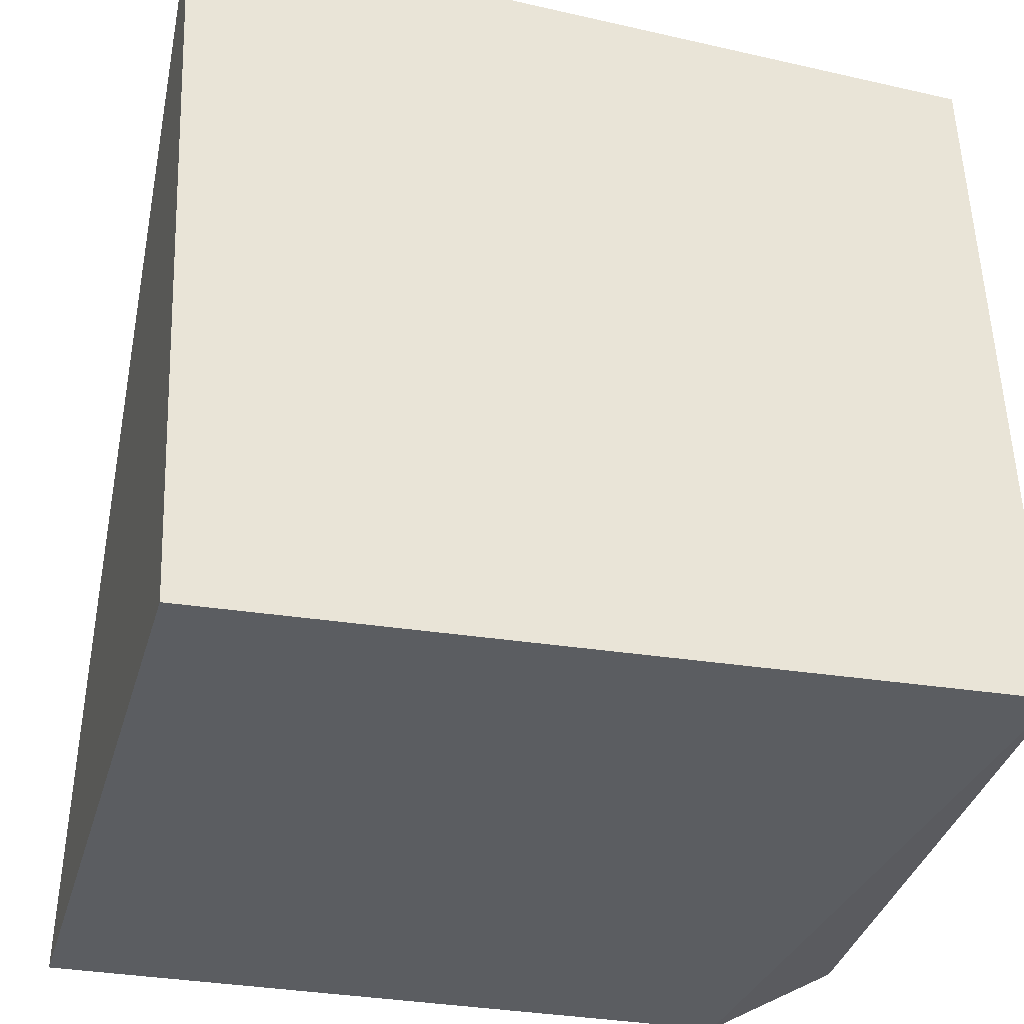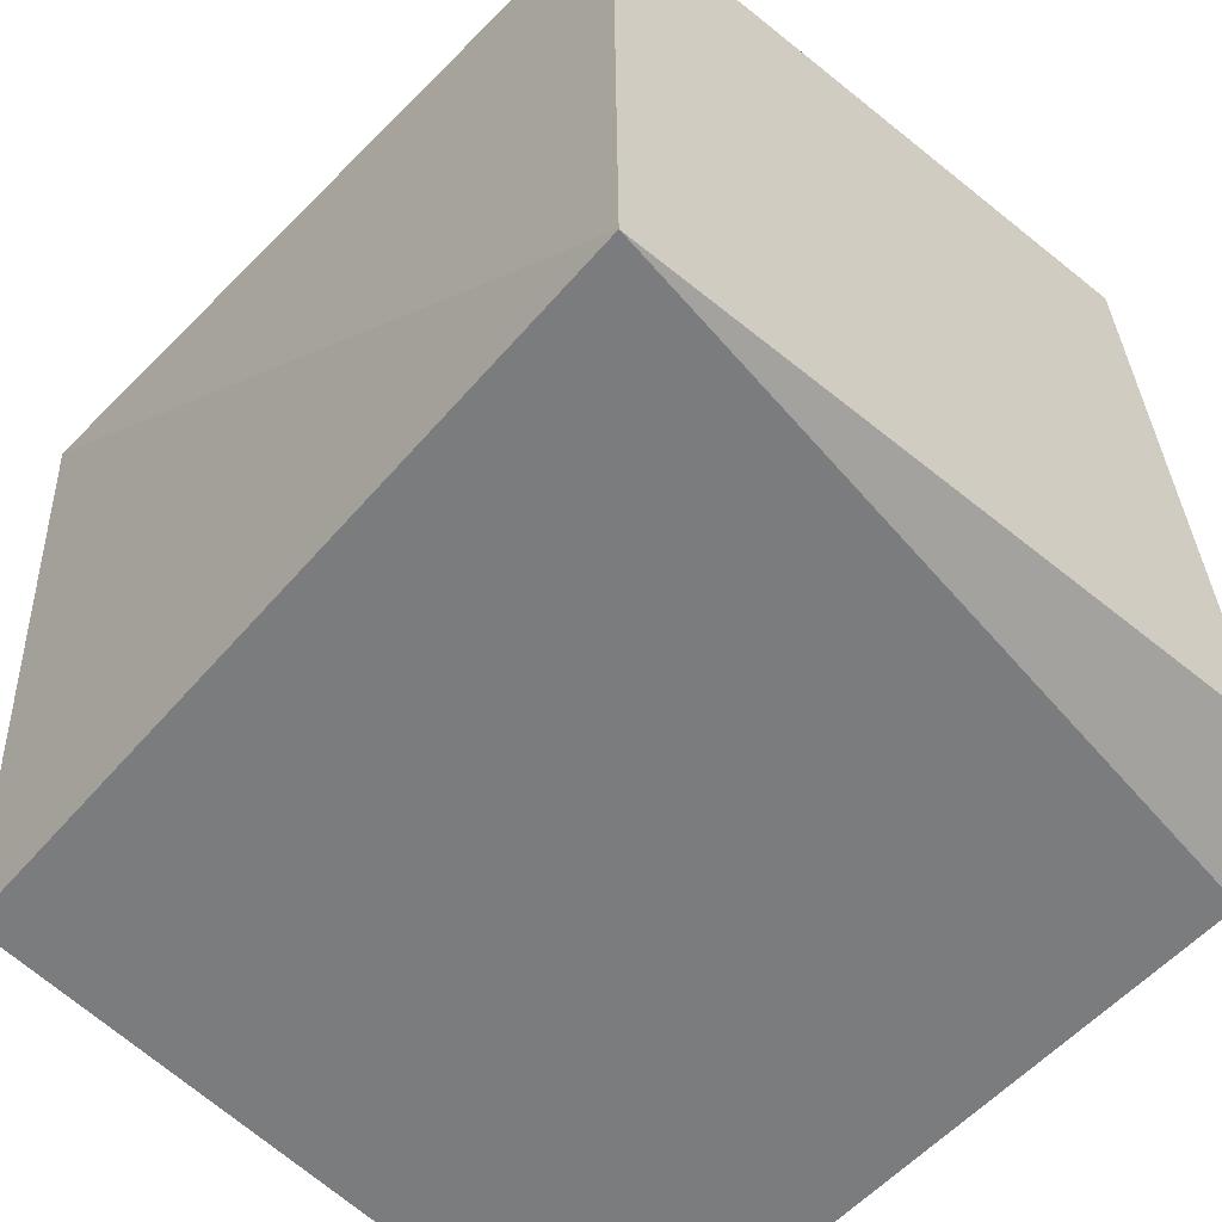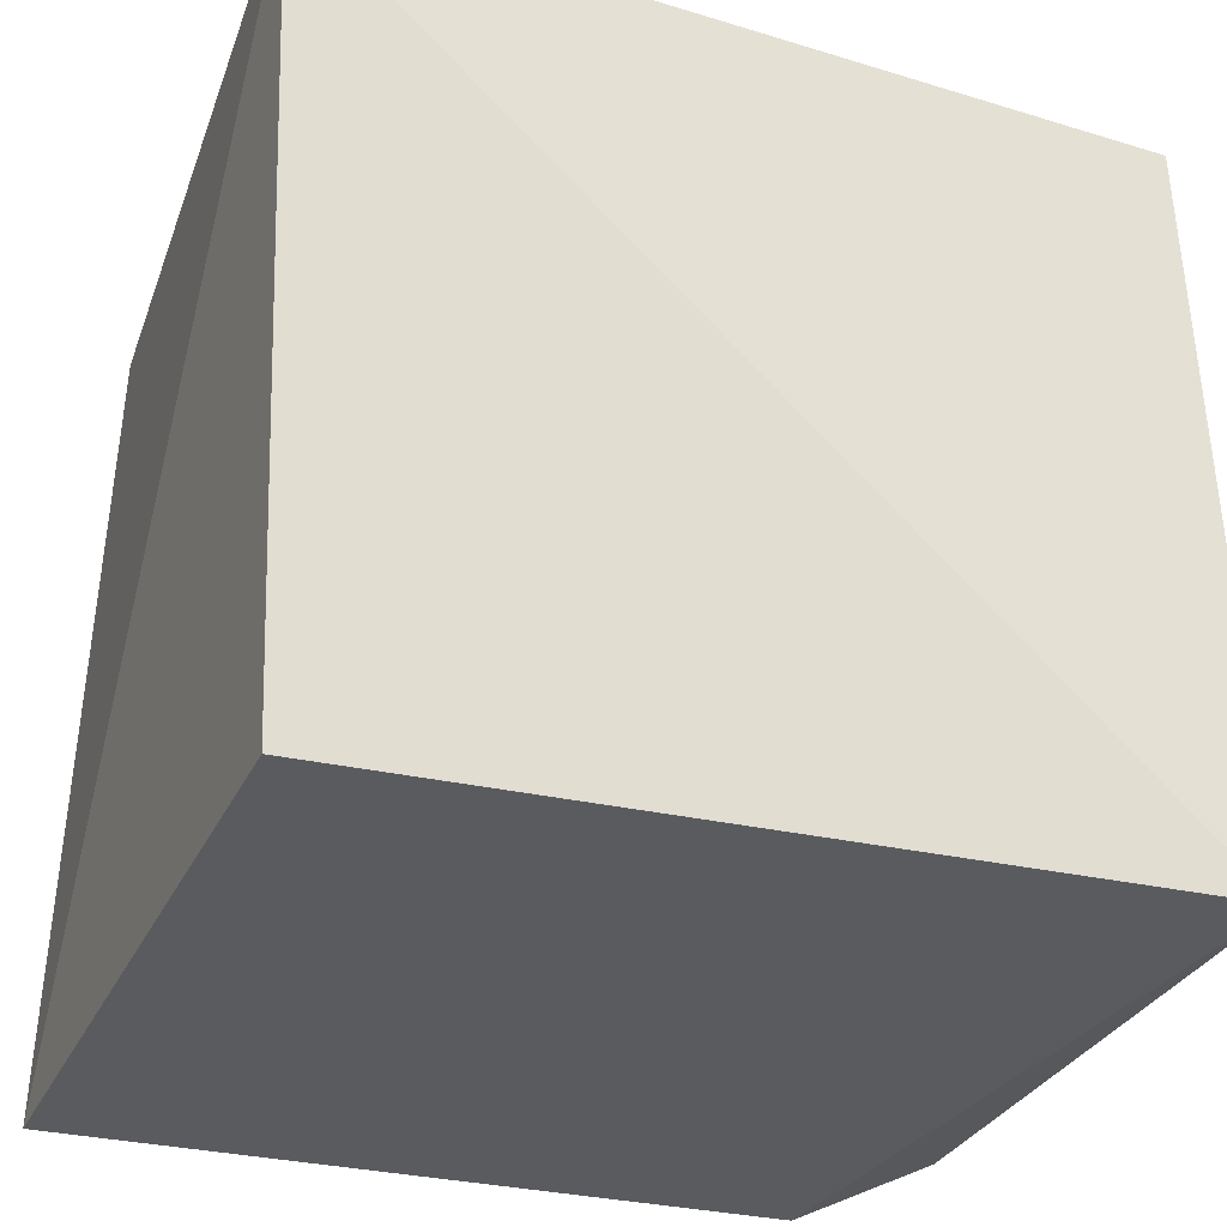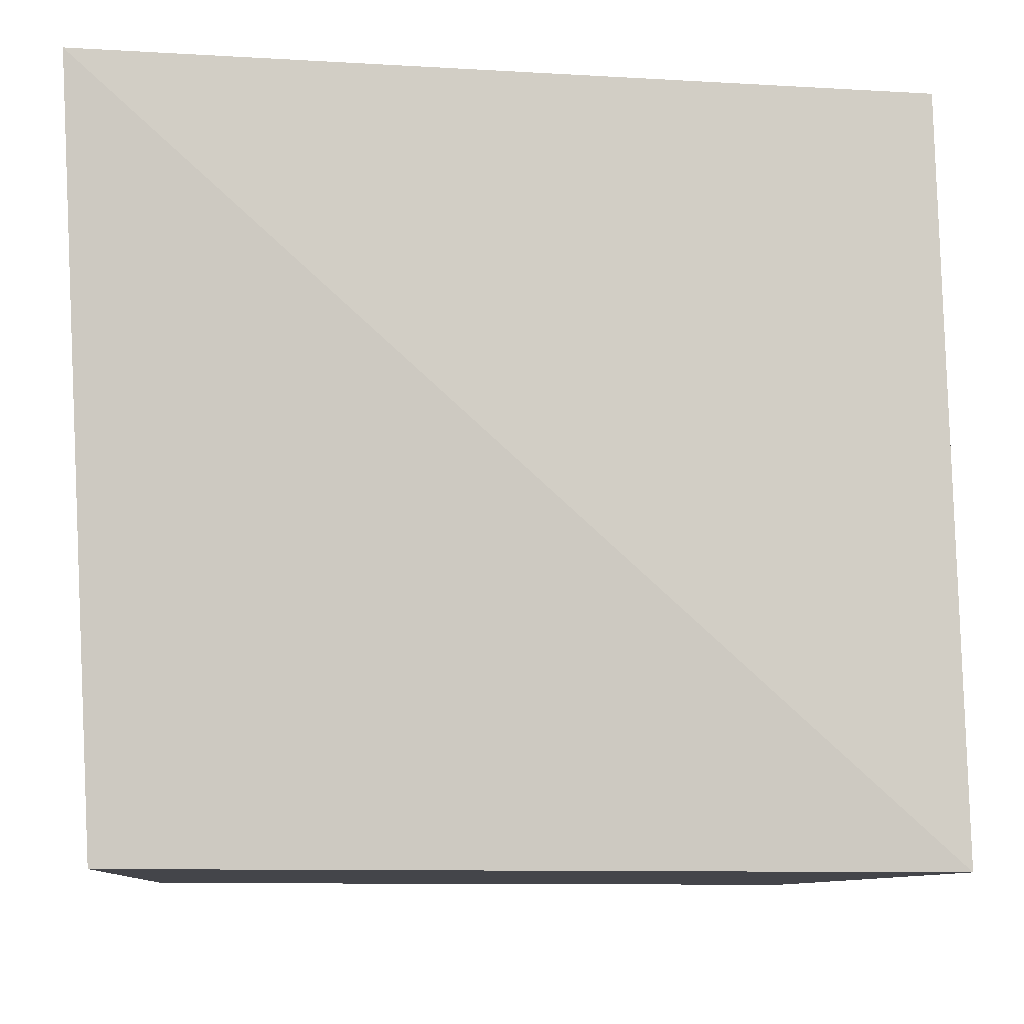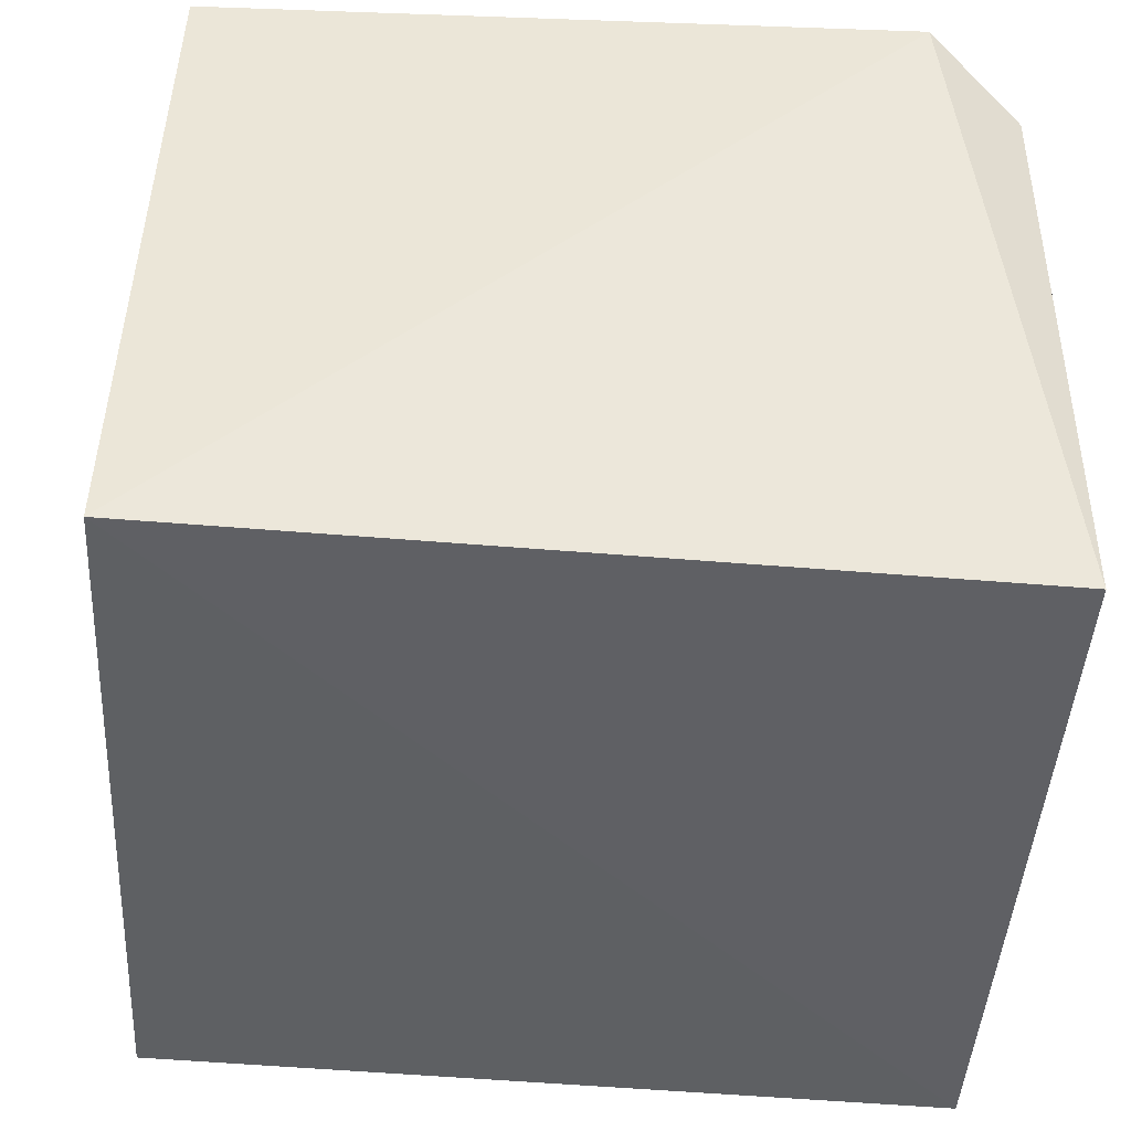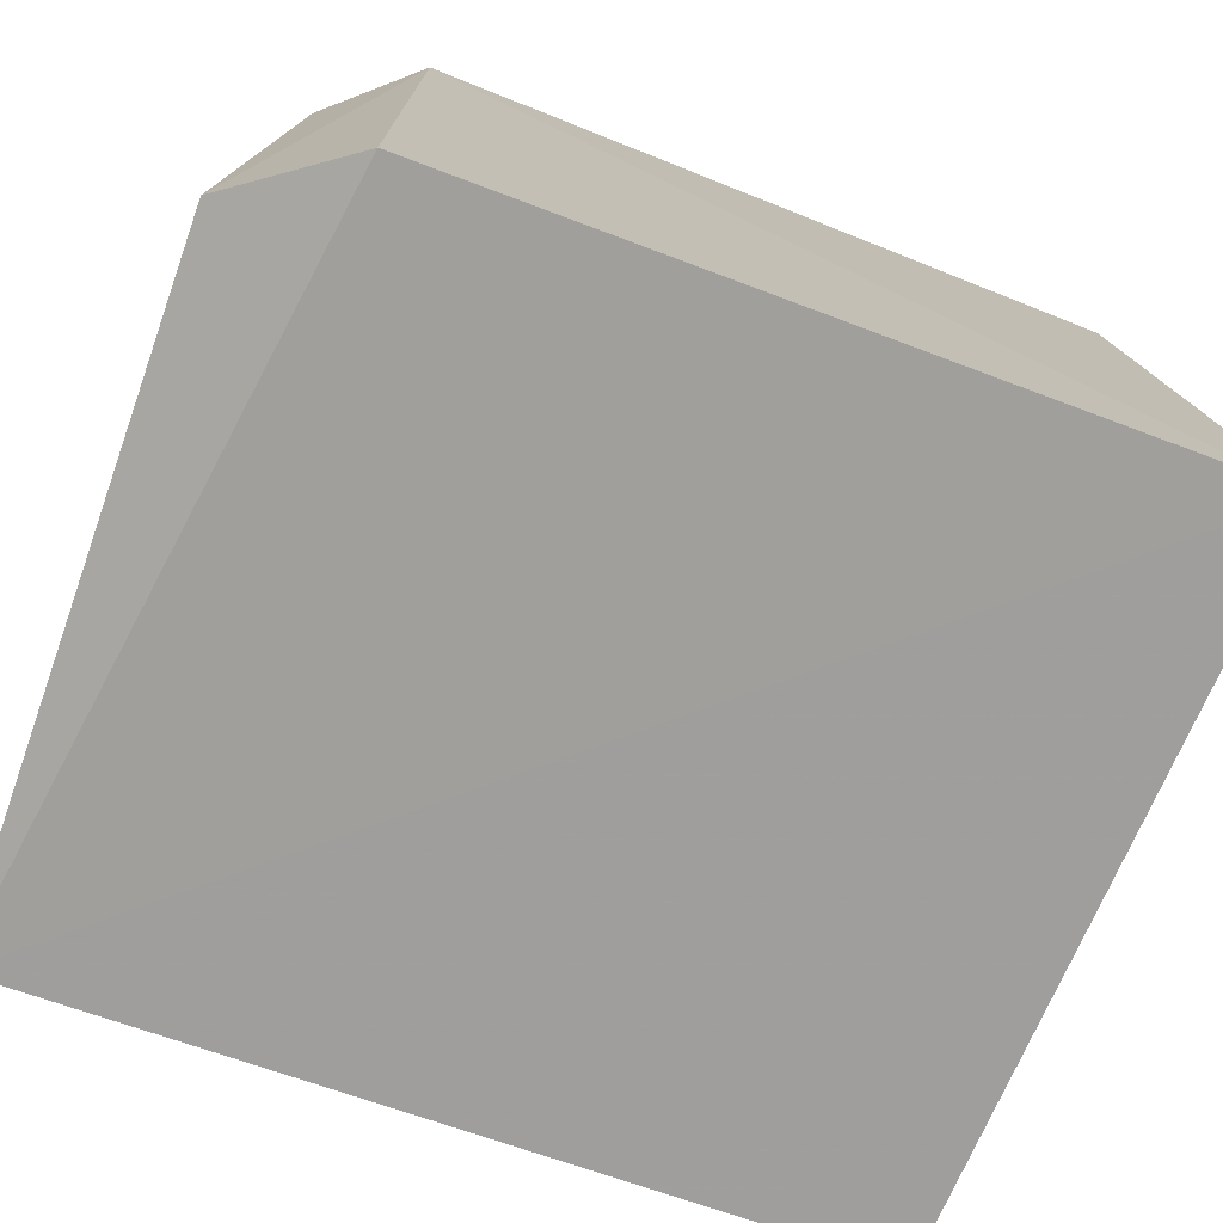
<metadata>
{"format":"obj","ext":"obj","renderer":"f3d","projection":"perspective","resolution":1024,"background":"white","views":[{"elev":-32.8,"azim":167.8,"up":"+Y"},{"elev":-56.9,"azim":-130.3,"up":"+Y"},{"elev":-28.9,"azim":161.0,"up":"+Y"},{"elev":-5.9,"azim":-178.8,"up":"+Y"},{"elev":-44.6,"azim":174.2,"up":"+Z"},{"elev":-74.5,"azim":-19.2,"up":"+Y"}]}
</metadata>
<code>
v 0.272 -0.278 0.2913
v 0.2395 -0.2472 -0.2264
v 0.262 0.3056 -0.2468
v -0.264 0.3129 0.2877
v -0.3446 -0.249 0.2437
v 0.2516 0.2953 0.2679
v -0.3457 -0.2489 -0.2285
v -0.262 -0.2796 0.3034
v -0.331 0.2783 0.234
v -0.3289 0.2778 -0.2185
f 1 2 3
f 6 1 3
f 6 3 4
f 6 4 1
f 7 2 1
f 7 3 2
f 8 1 4
f 8 4 5
f 8 7 1
f 8 5 7
f 9 7 5
f 9 5 4
f 10 9 4
f 10 4 3
f 10 3 7
f 10 7 9

</code>
